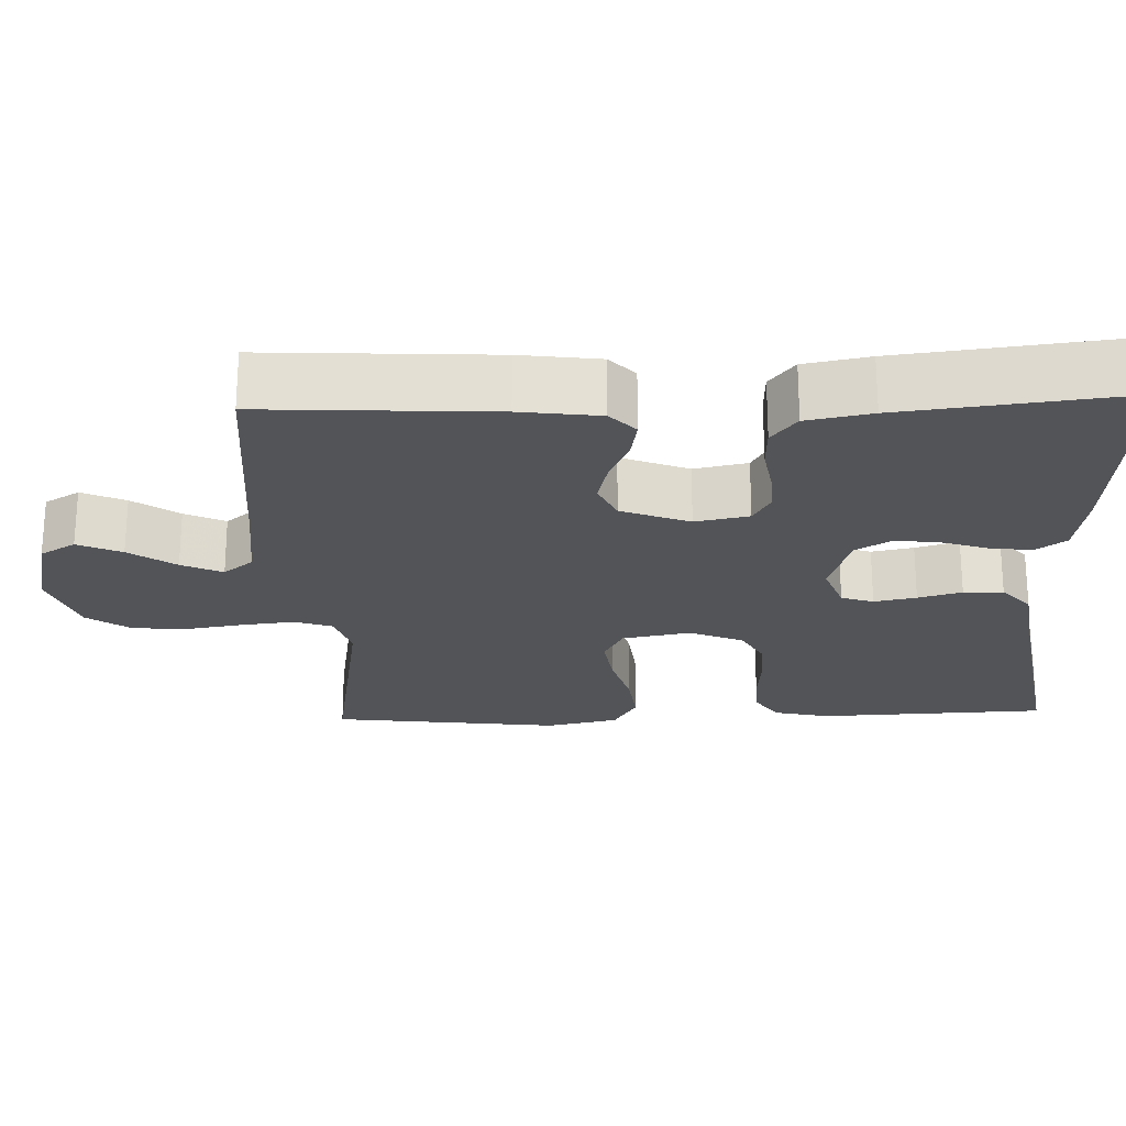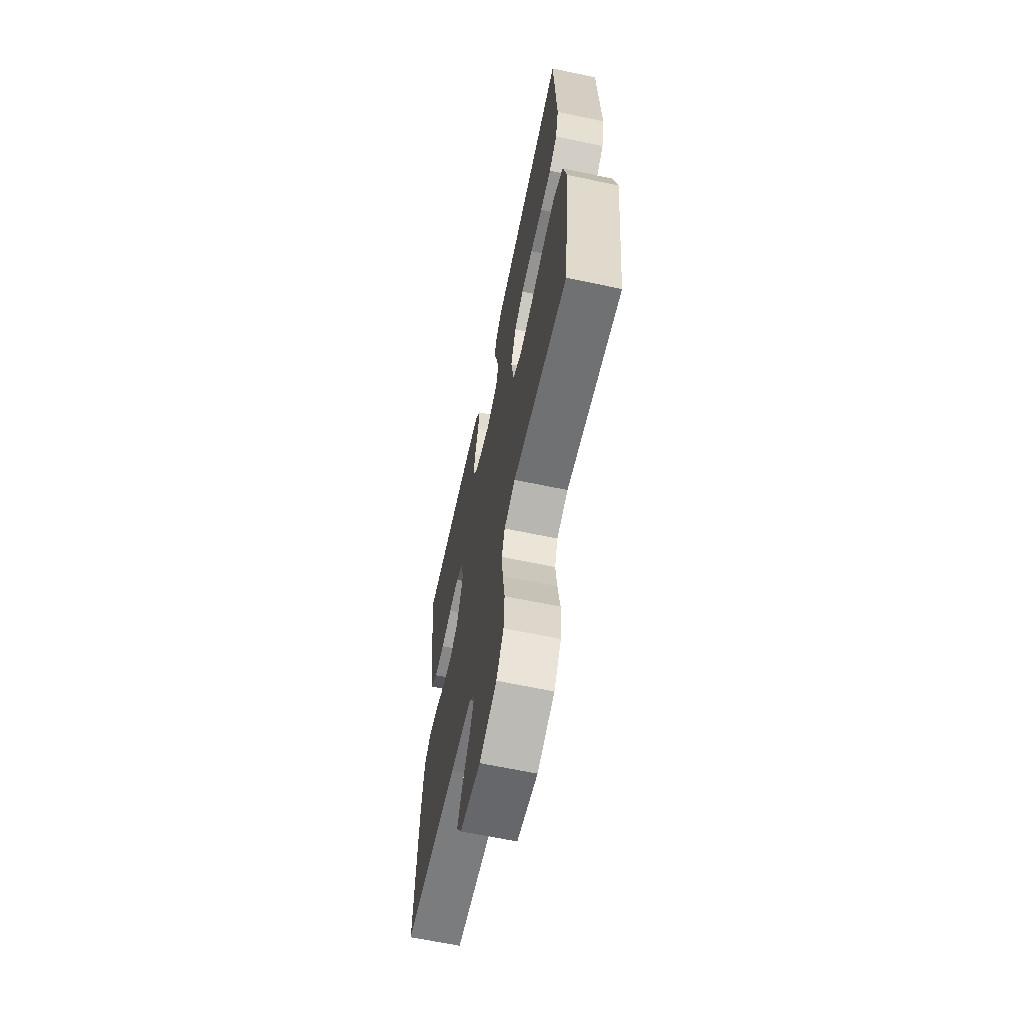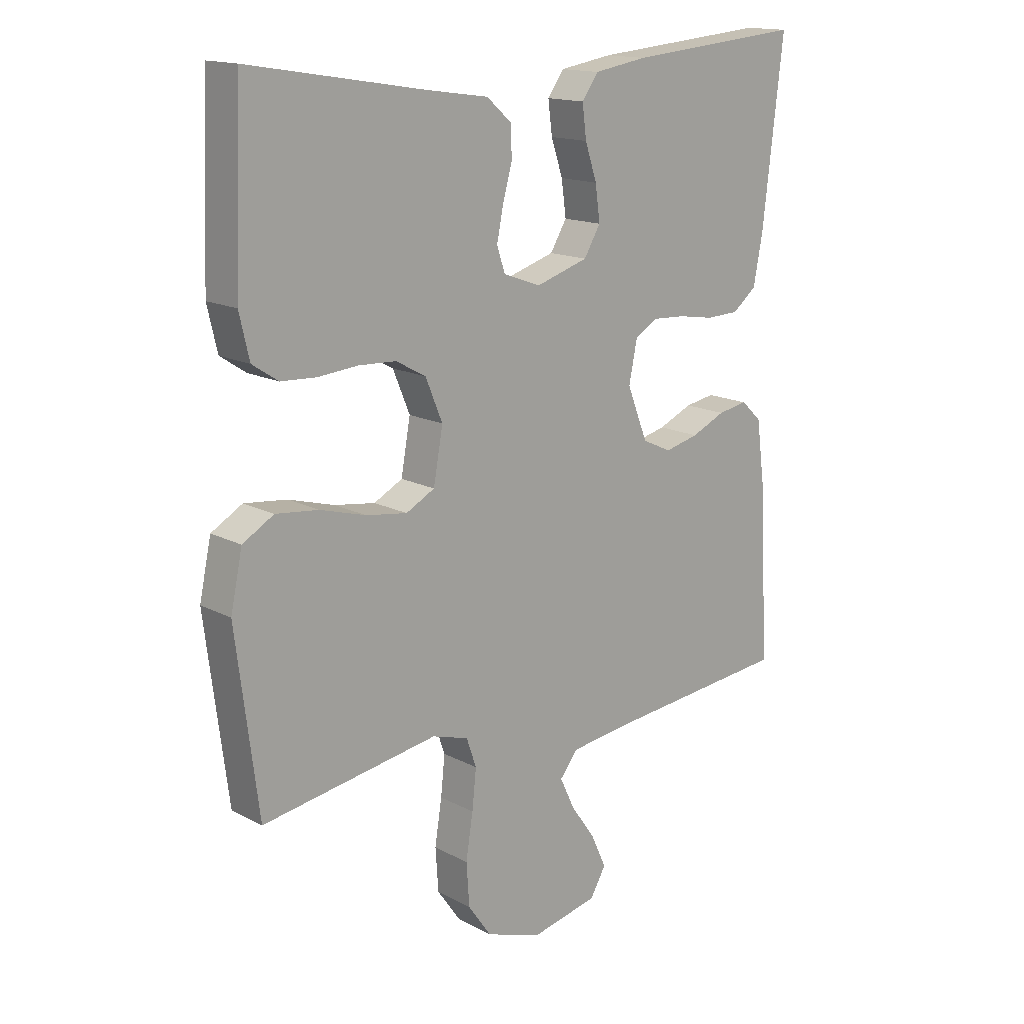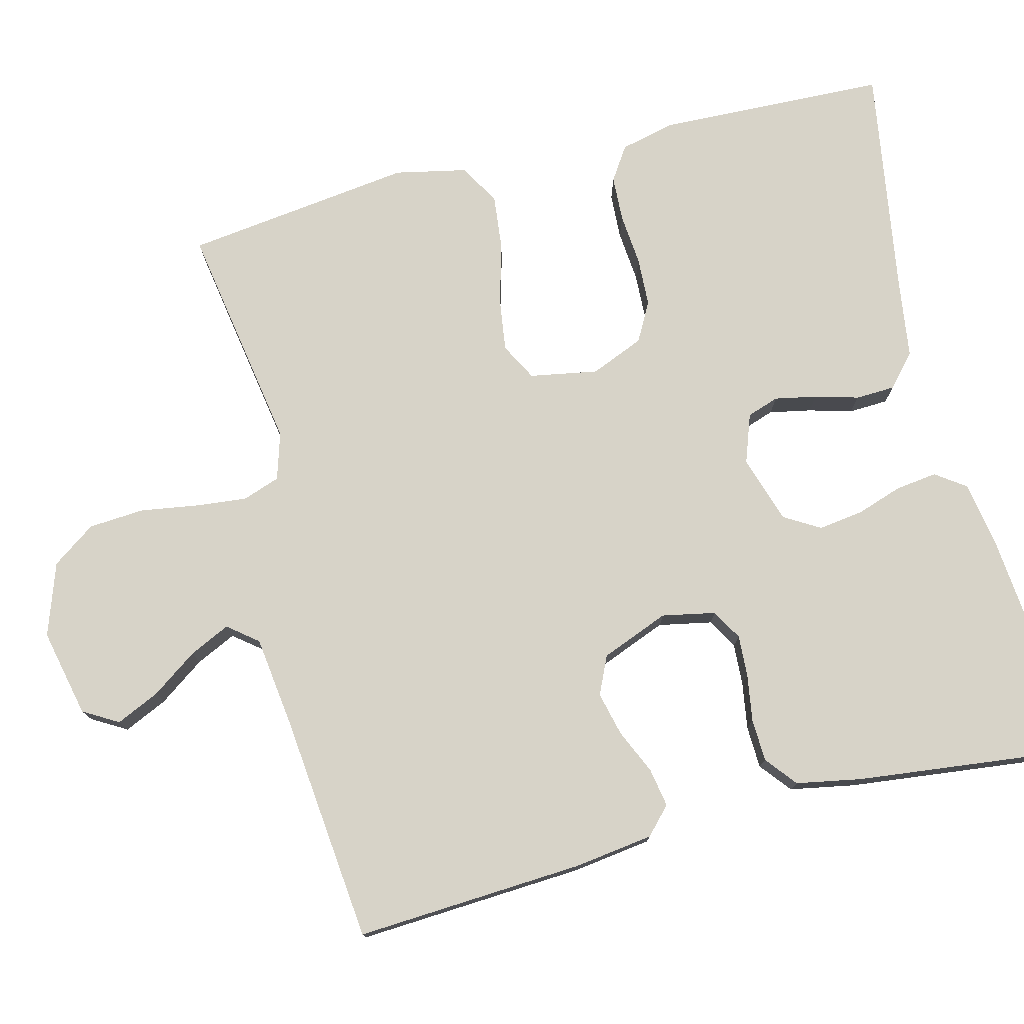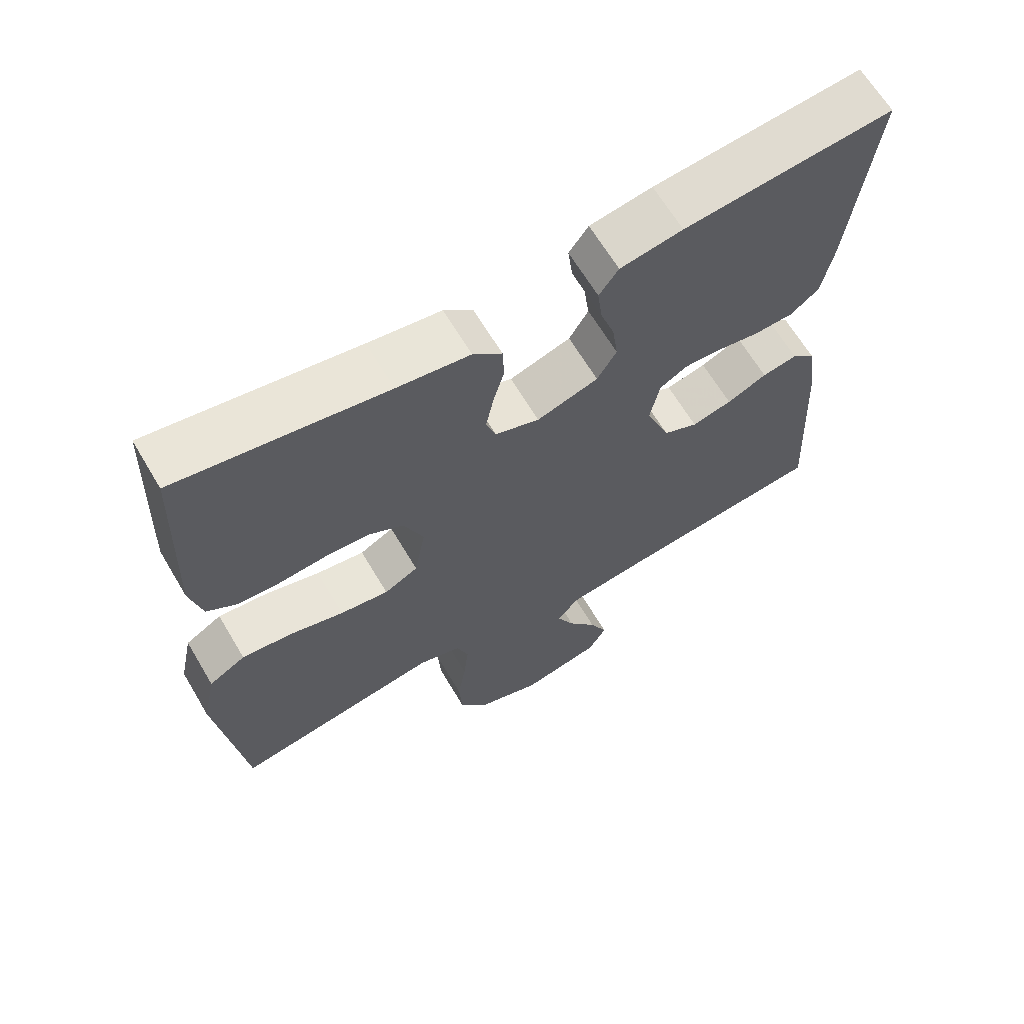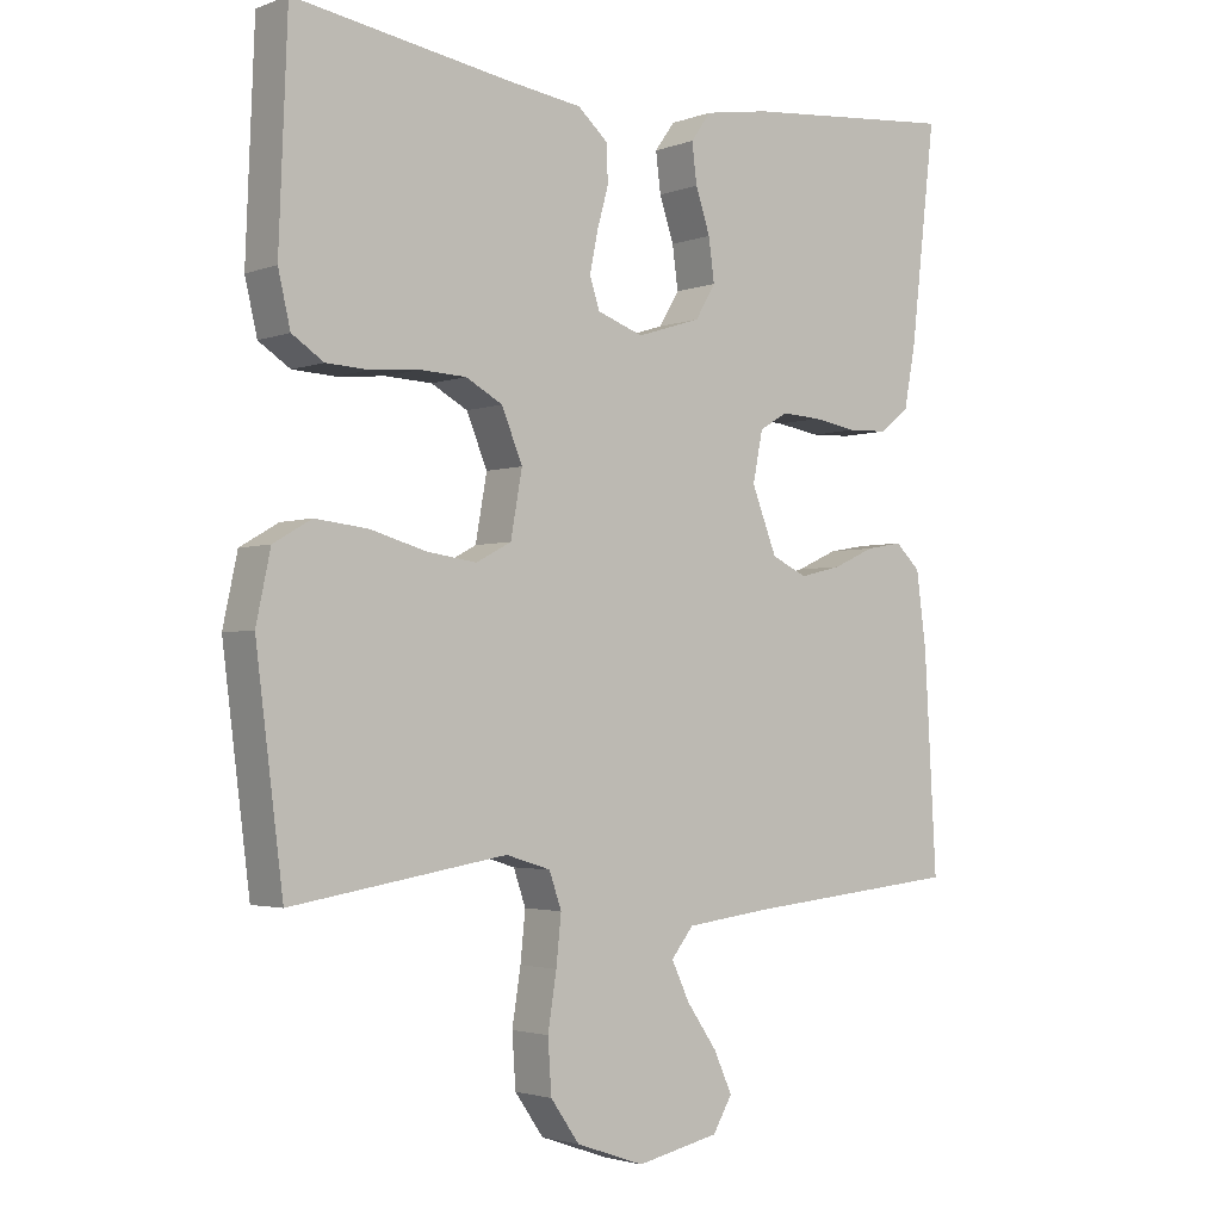
<metadata>
{"format":"obj","ext":"obj","renderer":"f3d","projection":"perspective","resolution":1024,"background":"white","views":[{"elev":-23.2,"azim":-87.9,"up":"+Y"},{"elev":-64.4,"azim":78.0,"up":"+Z"},{"elev":15.5,"azim":137.9,"up":"+Z"},{"elev":76.5,"azim":-104.3,"up":"+Y"},{"elev":65.3,"azim":149.3,"up":"+Z"},{"elev":-2.6,"azim":141.4,"up":"+Z"}]}
</metadata>
<code>
v -0.5 0.07 -0.5
v -0.483 0.07 -0.2
v -0.469 0.07 -0.096
v -0.434 0.07 -0.063
v -0.383 0.07 -0.072
v -0.325 0.07 -0.098
v -0.267 0.07 -0.112
v -0.217 0.07 -0.089
v -0.182 0.07 0
v -0.196 0.07 0.07
v -0.236 0.07 0.093
v -0.291 0.07 0.09
v -0.352 0.07 0.08
v -0.408 0.07 0.082
v -0.449 0.07 0.115
v -0.465 0.07 0.2
v -0.5 0.07 0.5
v -0.2 0.07 0.473
v -0.11 0.07 0.458
v -0.082 0.07 0.419
v -0.089 0.07 0.364
v -0.109 0.07 0.304
v -0.117 0.07 0.245
v -0.089 0.07 0.198
v 0 0.07 0.17
v 0.064 0.07 0.193
v 0.078 0.07 0.235
v 0.067 0.07 0.29
v 0.051 0.07 0.347
v 0.053 0.07 0.399
v 0.095 0.07 0.436
v 0.2 0.07 0.451
v 0.5 0.07 0.5
v 0.512 0.07 0.2
v 0.495 0.07 0.127
v 0.451 0.07 0.098
v 0.391 0.07 0.095
v 0.323 0.07 0.101
v 0.259 0.07 0.098
v 0.208 0.07 0.07
v 0.179 0.07 0
v 0.195 0.07 -0.089
v 0.244 0.07 -0.115
v 0.314 0.07 -0.105
v 0.392 0.07 -0.083
v 0.465 0.07 -0.075
v 0.518 0.07 -0.106
v 0.538 0.07 -0.2
v 0.5 0.07 -0.5
v 0.2 0.07 -0.451
v 0.138 0.07 -0.47
v 0.121 0.07 -0.519
v 0.128 0.07 -0.586
v 0.14 0.07 -0.662
v 0.135 0.07 -0.735
v 0.095 0.07 -0.792
v 0 0.07 -0.825
v -0.115 0.07 -0.8
v -0.142 0.07 -0.754
v -0.116 0.07 -0.697
v -0.074 0.07 -0.637
v -0.049 0.07 -0.584
v -0.08 0.07 -0.545
v -0.2 0.07 -0.53
v -0.5 0 -0.5
v -0.483 0 -0.2
v -0.469 0 -0.096
v -0.434 0 -0.063
v -0.383 0 -0.072
v -0.325 0 -0.098
v -0.267 0 -0.112
v -0.217 0 -0.089
v -0.182 0 0
v -0.196 0 0.07
v -0.236 0 0.093
v -0.291 0 0.09
v -0.352 0 0.08
v -0.408 0 0.082
v -0.449 0 0.115
v -0.465 0 0.2
v -0.5 0 0.5
v -0.2 0 0.473
v -0.11 0 0.458
v -0.082 0 0.419
v -0.089 0 0.364
v -0.109 0 0.304
v -0.117 0 0.245
v -0.089 0 0.198
v 0 0 0.17
v 0.064 0 0.193
v 0.078 0 0.235
v 0.067 0 0.29
v 0.051 0 0.347
v 0.053 0 0.399
v 0.095 0 0.436
v 0.2 0 0.451
v 0.5 0 0.5
v 0.512 0 0.2
v 0.495 0 0.127
v 0.451 0 0.098
v 0.391 0 0.095
v 0.323 0 0.101
v 0.259 0 0.098
v 0.208 0 0.07
v 0.179 0 0
v 0.195 0 -0.089
v 0.244 0 -0.115
v 0.314 0 -0.105
v 0.392 0 -0.083
v 0.465 0 -0.075
v 0.518 0 -0.106
v 0.538 0 -0.2
v 0.5 0 -0.5
v 0.2 0 -0.451
v 0.138 0 -0.47
v 0.121 0 -0.519
v 0.128 0 -0.586
v 0.14 0 -0.662
v 0.135 0 -0.735
v 0.095 0 -0.792
v 0 0 -0.825
v -0.115 0 -0.8
v -0.142 0 -0.754
v -0.116 0 -0.697
v -0.074 0 -0.637
v -0.049 0 -0.584
v -0.08 0 -0.545
v -0.2 0 -0.53
f 59 60 61
f 58 59 61
f 57 58 61
f 56 57 61
f 55 56 61
f 54 55 61
f 53 54 61
f 52 53 61 62
f 51 52 62 63
f 48 49 50
f 47 48 50
f 46 47 50
f 45 46 50
f 44 45 50
f 43 44 50 51
f 51 63 64
f 43 51 64
f 42 43 64
f 36 37 38
f 35 36 38
f 34 35 38
f 33 34 38
f 32 33 38
f 32 38 39
f 31 32 39
f 30 31 39
f 29 30 39
f 28 29 39
f 27 28 39 40
f 20 21 22
f 19 20 22
f 18 19 22
f 17 18 22
f 16 17 22
f 15 16 22
f 14 15 22
f 13 14 22
f 12 13 22
f 11 12 22 23
f 10 11 23 24
f 4 5 6
f 3 4 6
f 2 3 6
f 1 2 6
f 64 1 6
f 64 6 7
f 64 7 8
f 42 64 8
f 41 42 8
f 26 27 40 41
f 41 8 9
f 26 41 9
f 25 26 9
f 9 10 24 25
f 125 124 123
f 125 123 122
f 125 122 121
f 125 121 120
f 125 120 119
f 125 119 118
f 125 118 117
f 126 125 117 116
f 127 126 116 115
f 114 113 112
f 114 112 111
f 114 111 110
f 114 110 109
f 114 109 108
f 115 114 108 107
f 128 127 115
f 128 115 107
f 128 107 106
f 102 101 100
f 102 100 99
f 102 99 98
f 102 98 97
f 102 97 96
f 103 102 96
f 103 96 95
f 103 95 94
f 103 94 93
f 103 93 92
f 104 103 92 91
f 86 85 84
f 86 84 83
f 86 83 82
f 86 82 81
f 86 81 80
f 86 80 79
f 86 79 78
f 86 78 77
f 86 77 76
f 87 86 76 75
f 88 87 75 74
f 70 69 68
f 70 68 67
f 70 67 66
f 70 66 65
f 70 65 128
f 71 70 128
f 72 71 128
f 72 128 106
f 72 106 105
f 105 104 91 90
f 73 72 105
f 73 105 90
f 73 90 89
f 89 88 74 73
f 1 65 66 2
f 2 66 67 3
f 3 67 68 4
f 4 68 69 5
f 5 69 70 6
f 6 70 71 7
f 7 71 72 8
f 8 72 73 9
f 9 73 74 10
f 10 74 75 11
f 11 75 76 12
f 12 76 77 13
f 13 77 78 14
f 14 78 79 15
f 15 79 80 16
f 16 80 81 17
f 17 81 82 18
f 18 82 83 19
f 19 83 84 20
f 20 84 85 21
f 21 85 86 22
f 22 86 87 23
f 23 87 88 24
f 24 88 89 25
f 25 89 90 26
f 26 90 91 27
f 27 91 92 28
f 28 92 93 29
f 29 93 94 30
f 30 94 95 31
f 31 95 96 32
f 32 96 97 33
f 33 97 98 34
f 34 98 99 35
f 35 99 100 36
f 36 100 101 37
f 37 101 102 38
f 38 102 103 39
f 39 103 104 40
f 40 104 105 41
f 41 105 106 42
f 42 106 107 43
f 43 107 108 44
f 44 108 109 45
f 45 109 110 46
f 46 110 111 47
f 47 111 112 48
f 48 112 113 49
f 49 113 114 50
f 50 114 115 51
f 51 115 116 52
f 52 116 117 53
f 53 117 118 54
f 54 118 119 55
f 55 119 120 56
f 56 120 121 57
f 57 121 122 58
f 58 122 123 59
f 59 123 124 60
f 60 124 125 61
f 61 125 126 62
f 62 126 127 63
f 63 127 128 64
f 64 128 65 1

</code>
